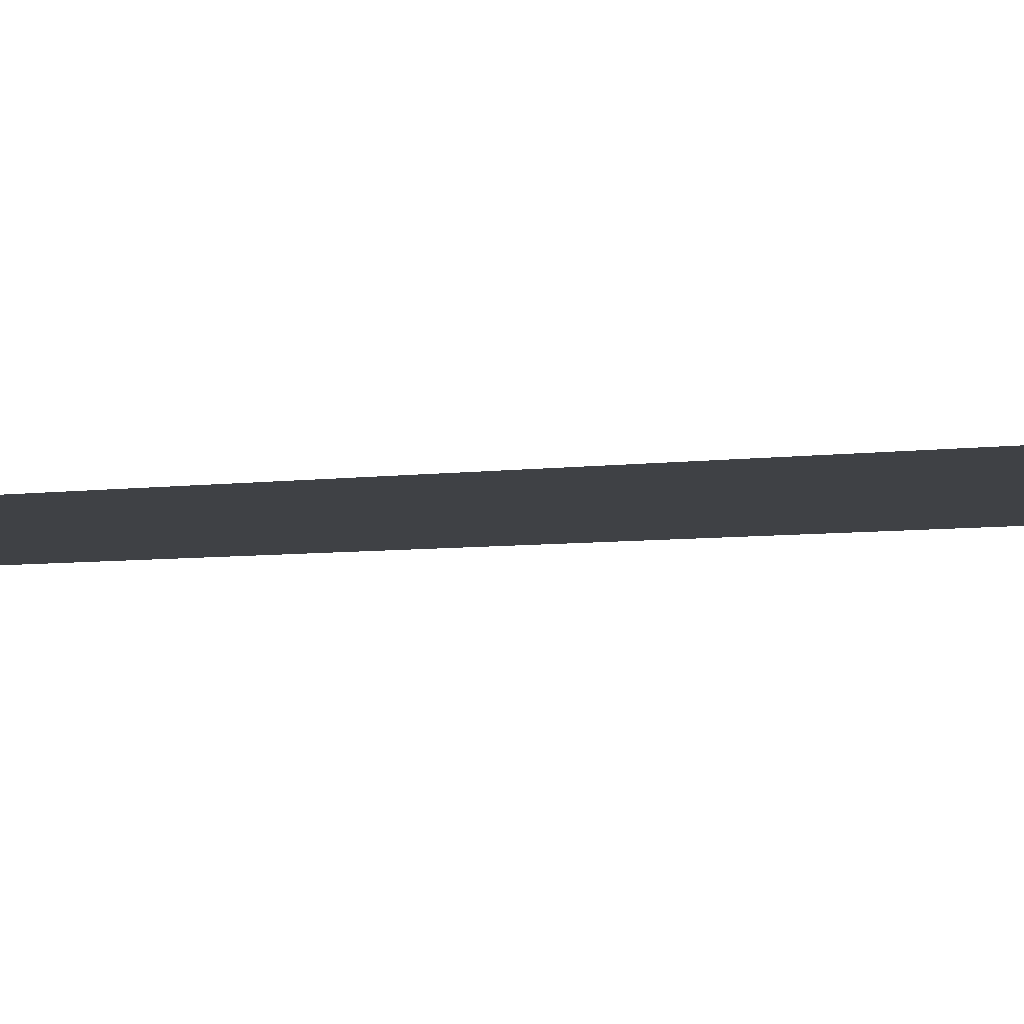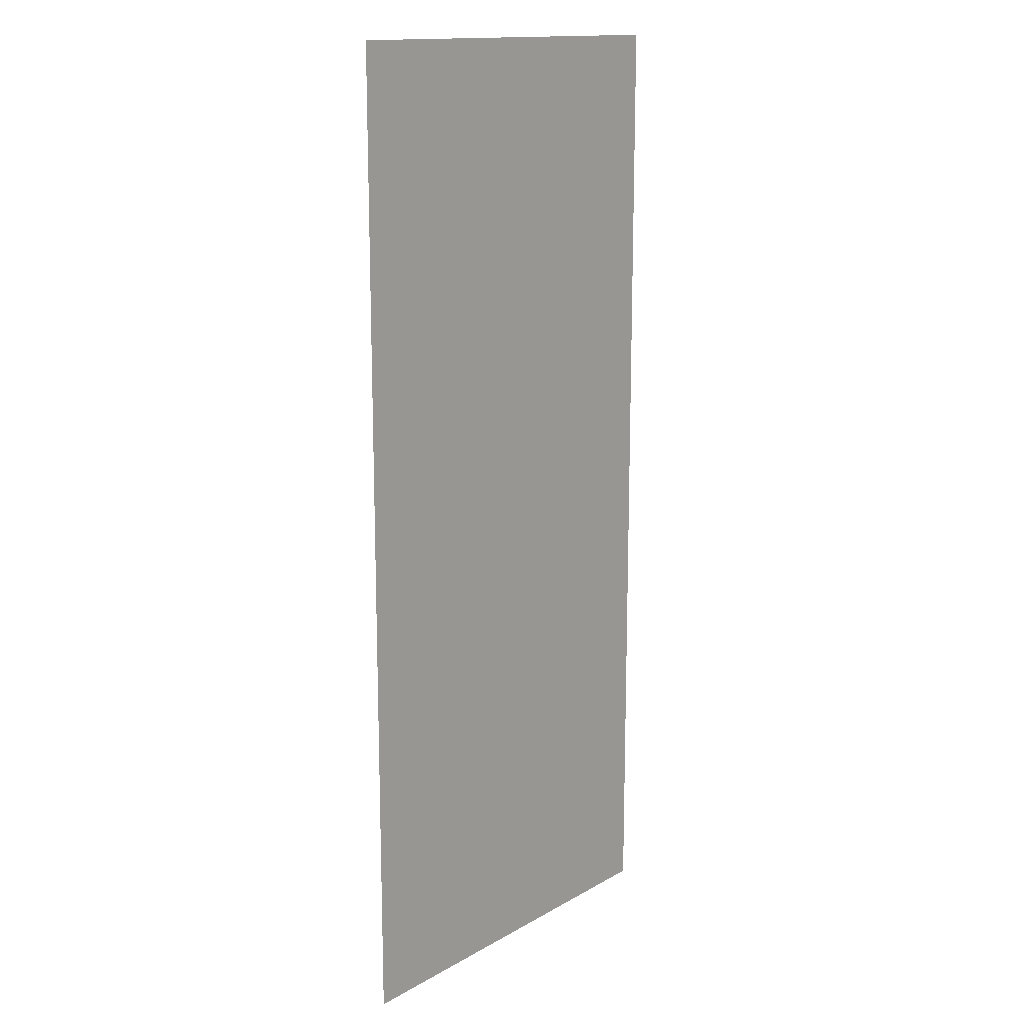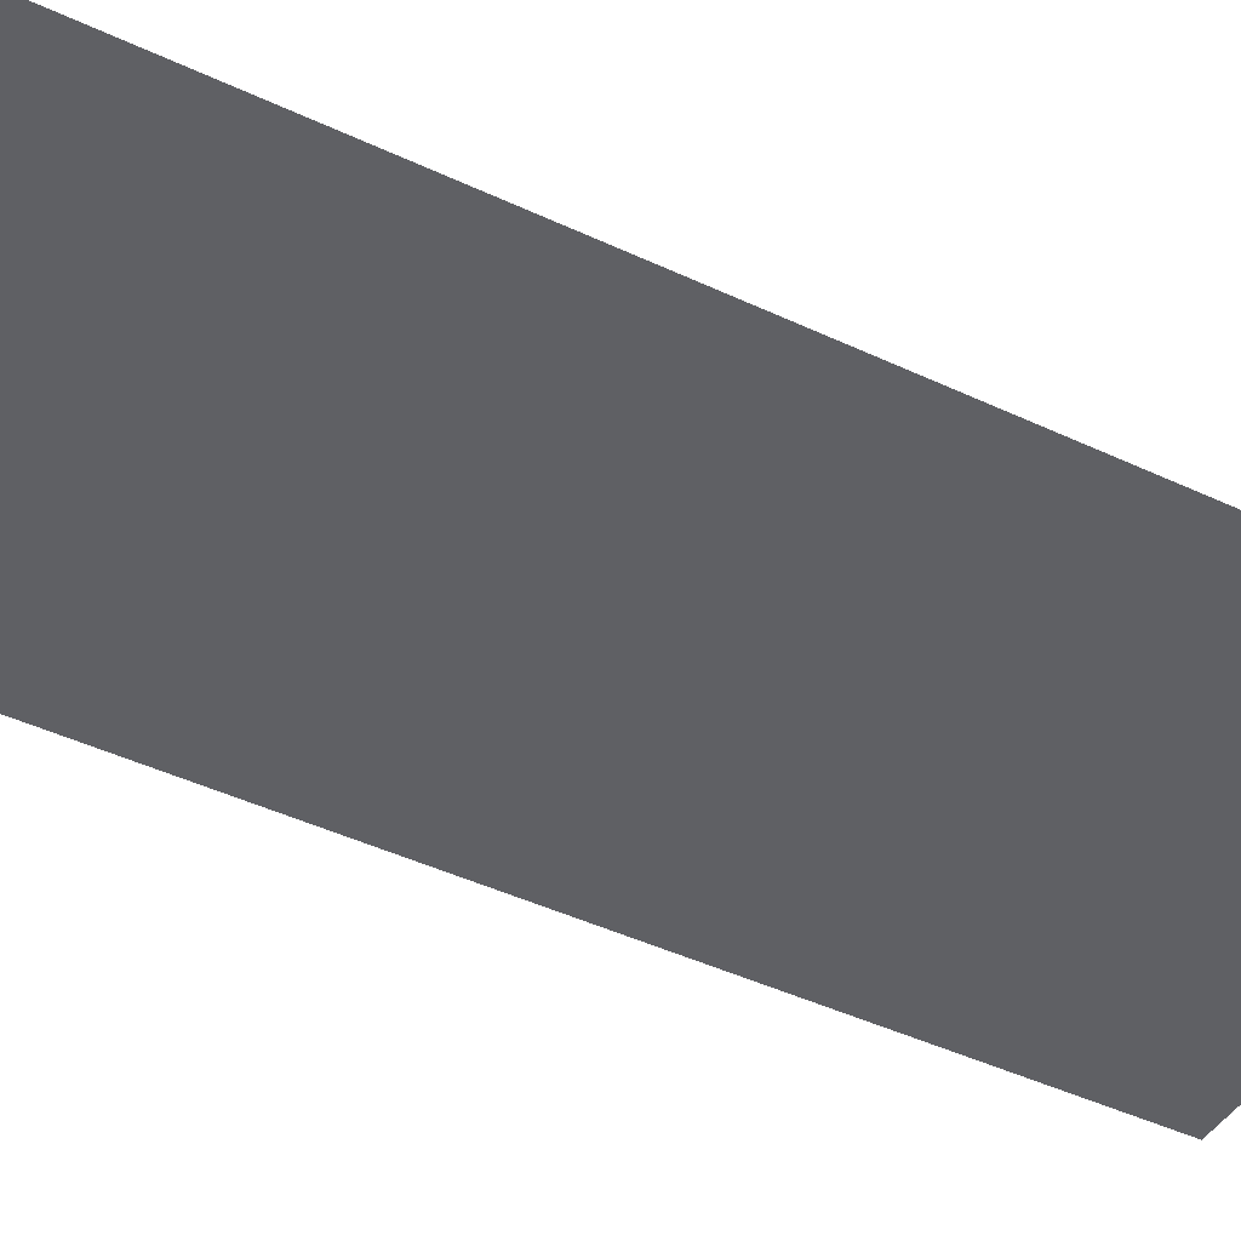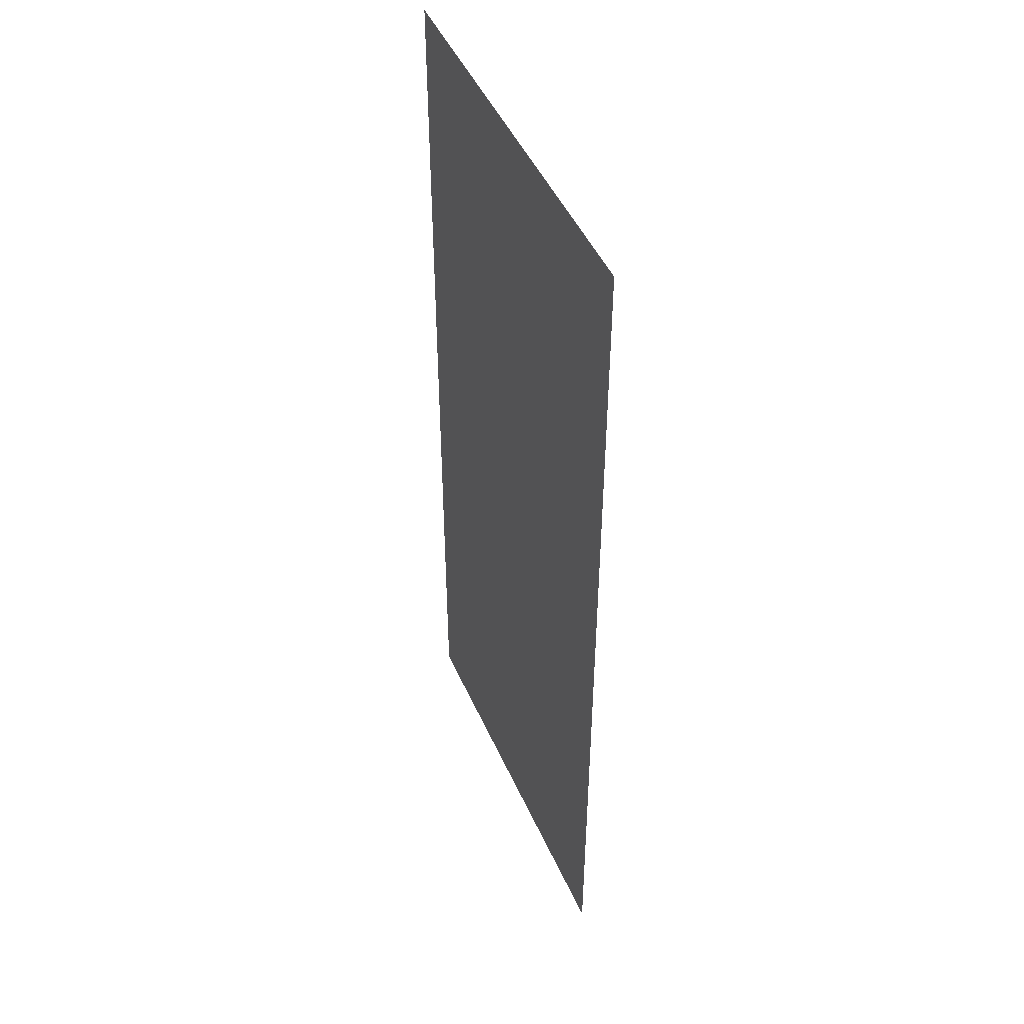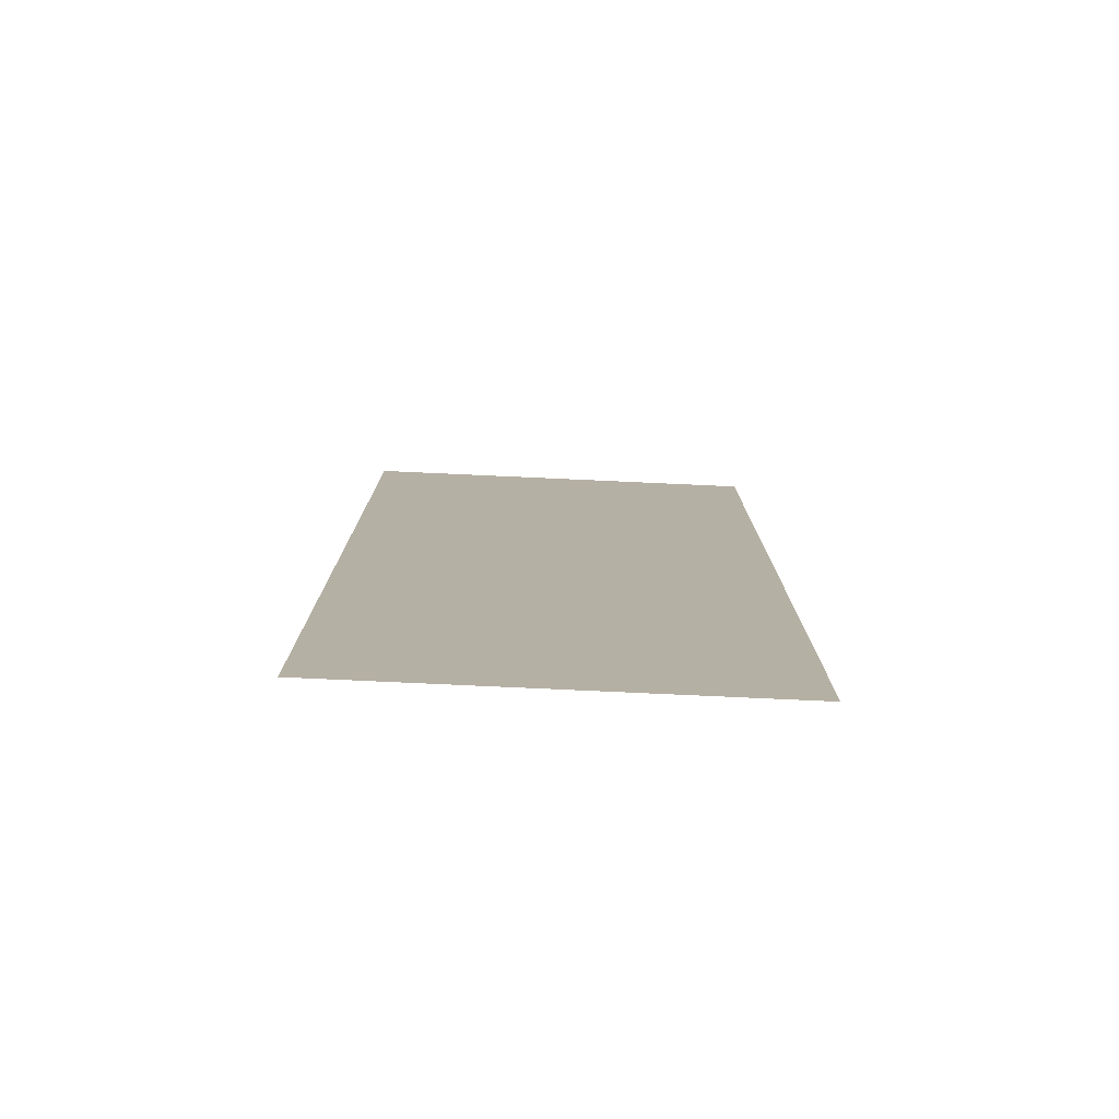
<metadata>
{"format":"obj","ext":"obj","renderer":"f3d","projection":"perspective","resolution":1024,"background":"white","views":[{"elev":-5.5,"azim":-65.9,"up":"+Z"},{"elev":14.7,"azim":-50.3,"up":"+Y"},{"elev":-43.5,"azim":60.8,"up":"+Z"},{"elev":47.3,"azim":-113.2,"up":"+Y"},{"elev":-78.6,"azim":177.4,"up":"+Y"}]}
</metadata>
<code>
v 3917 -51.2 76.8
v 3763 -51.2 76.8
v 3763 307.2 76.8
v 3917 -51.2 76.8
v 3763 307.2 76.8
v 3917 307.2 76.8
f 1 2 3
f 4 5 6

</code>
